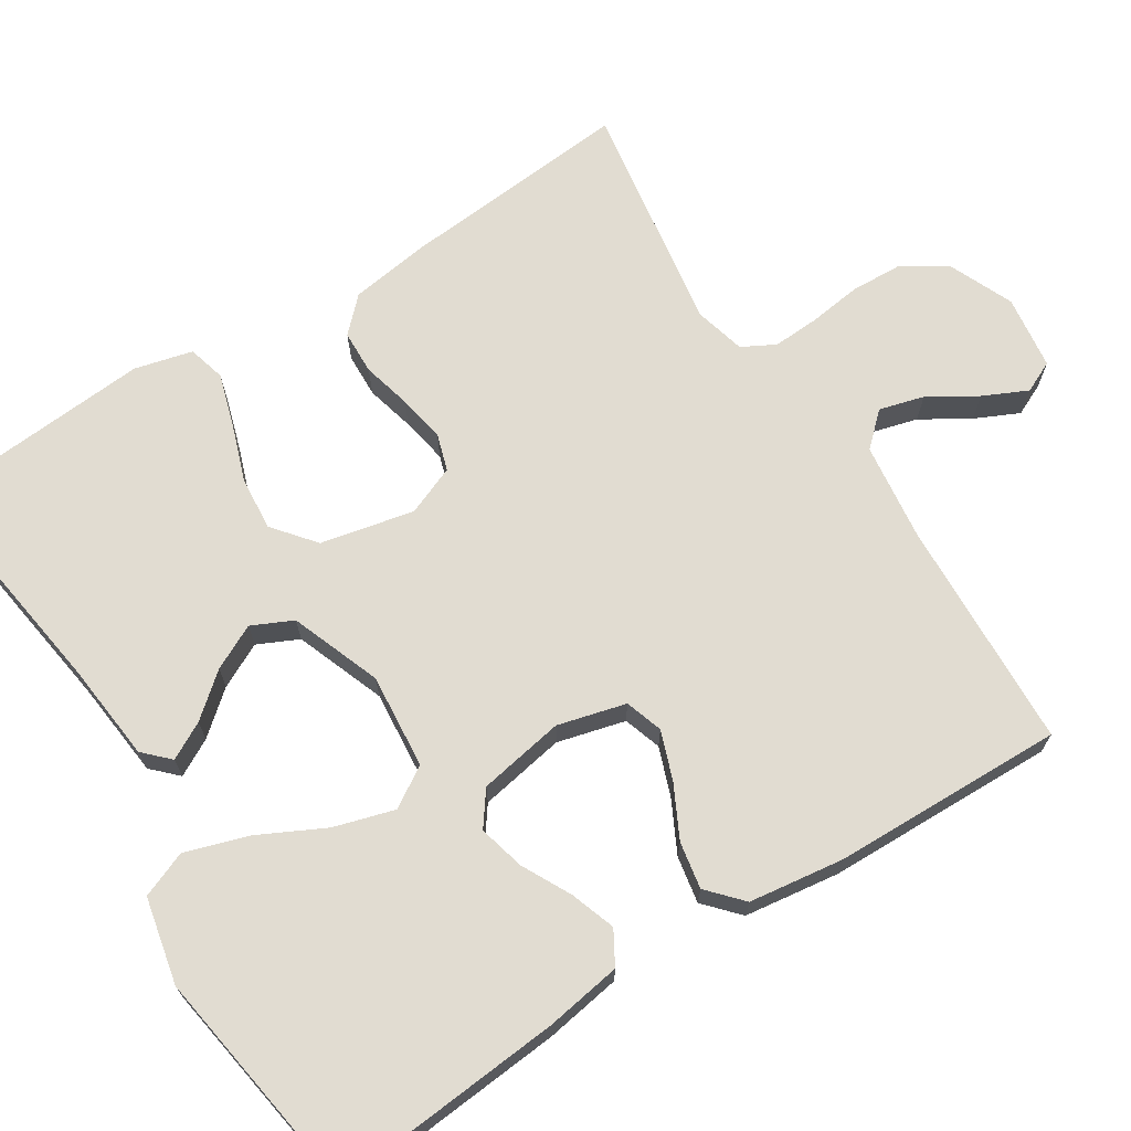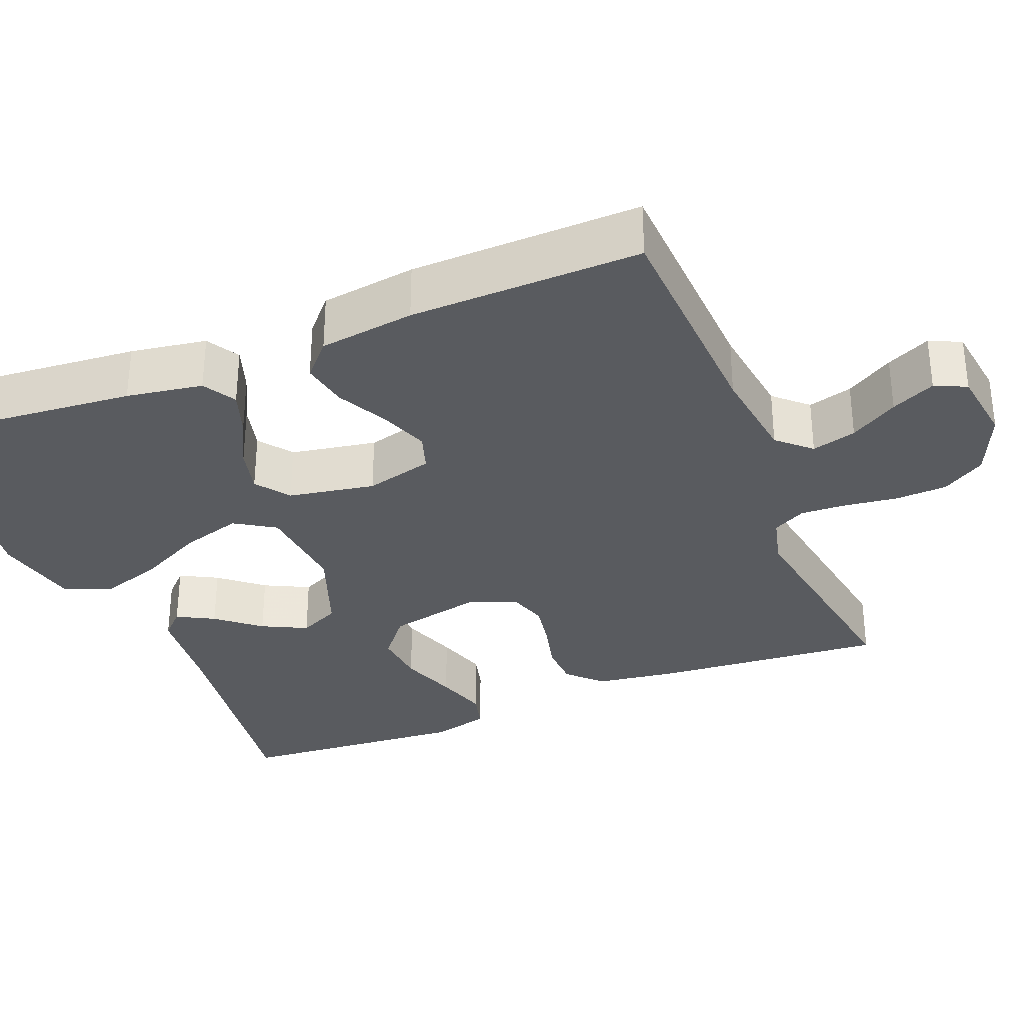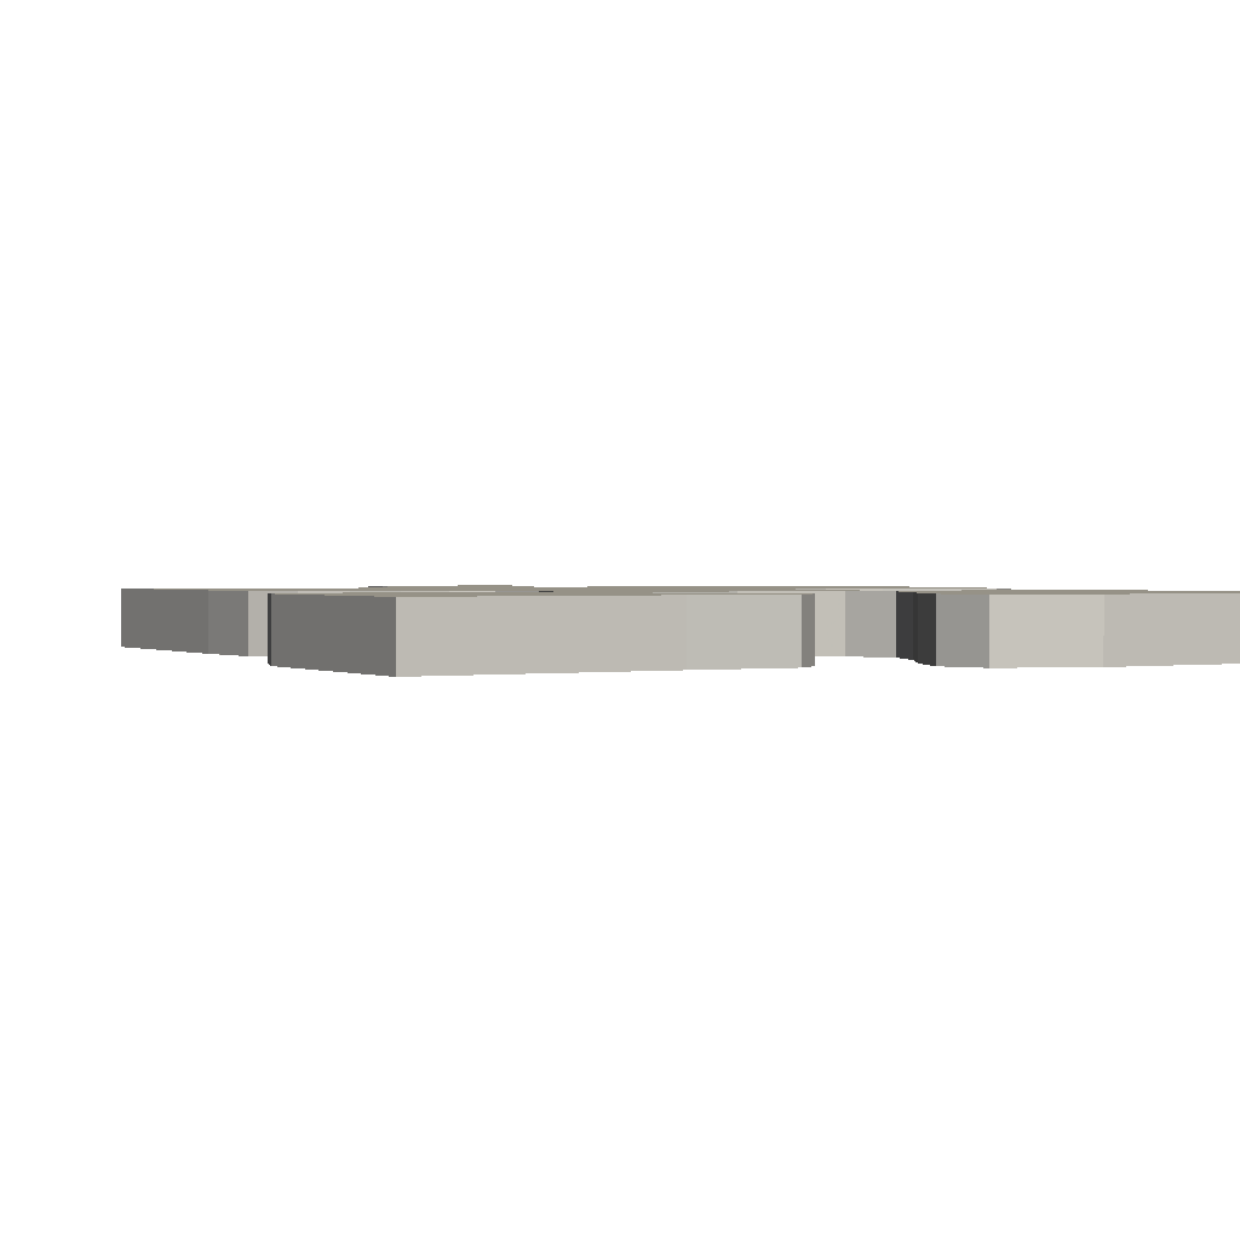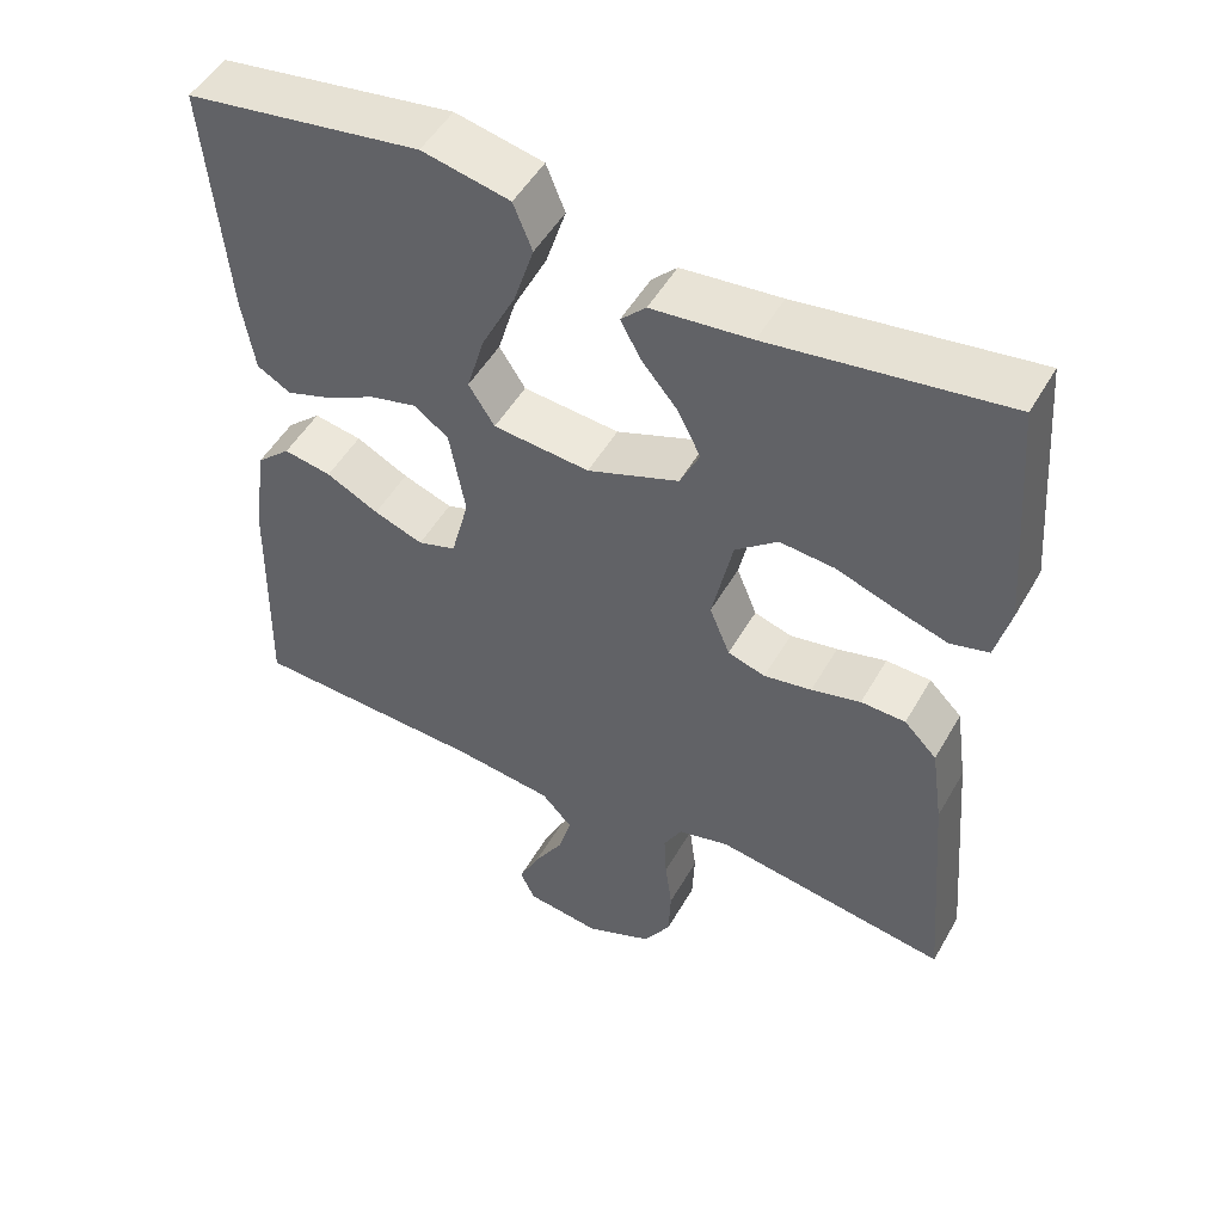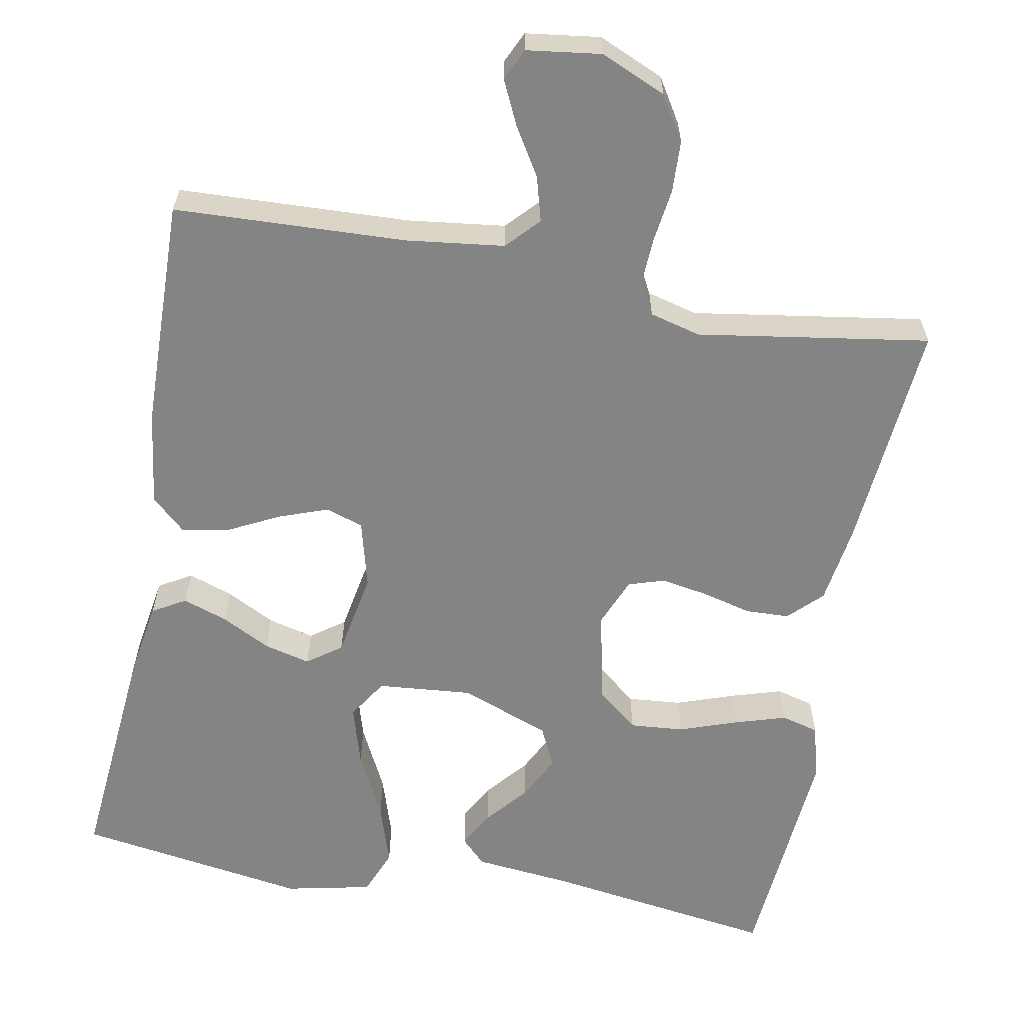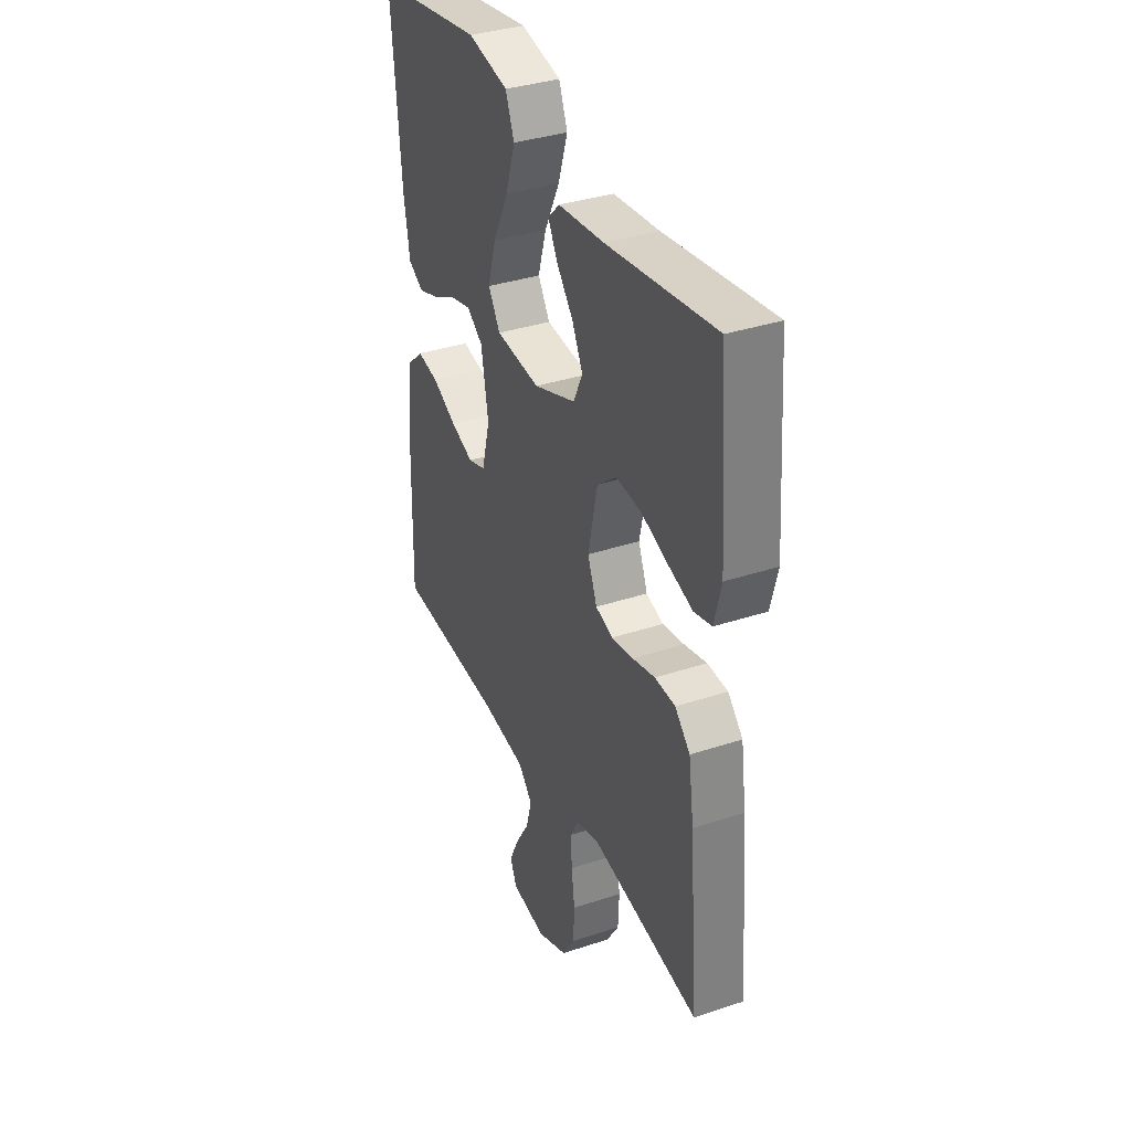
<metadata>
{"format":"obj","ext":"obj","renderer":"f3d","projection":"perspective","resolution":1024,"background":"white","views":[{"elev":69.0,"azim":57.6,"up":"+Y"},{"elev":-32.5,"azim":112.0,"up":"+Y"},{"elev":1.1,"azim":-23.6,"up":"+Y"},{"elev":50.3,"azim":-151.1,"up":"+Z"},{"elev":-61.5,"azim":169.4,"up":"+Y"},{"elev":35.9,"azim":-113.5,"up":"+Z"}]}
</metadata>
<code>
v 0.5 0.07 -0.5
v 0.2 0.07 -0.513
v 0.073 0.07 -0.529
v 0.034 0.07 -0.571
v 0.05 0.07 -0.629
v 0.088 0.07 -0.691
v 0.115 0.07 -0.748
v 0.096 0.07 -0.789
v 0 0.07 -0.802
v -0.085 0.07 -0.765
v -0.12 0.07 -0.709
v -0.123 0.07 -0.641
v -0.114 0.07 -0.573
v -0.111 0.07 -0.513
v -0.134 0.07 -0.47
v -0.2 0.07 -0.453
v -0.5 0.07 -0.5
v -0.475 0.07 -0.2
v -0.46 0.07 -0.096
v -0.418 0.07 -0.054
v -0.361 0.07 -0.052
v -0.298 0.07 -0.068
v -0.237 0.07 -0.079
v -0.189 0.07 -0.064
v -0.163 0.07 0
v -0.189 0.07 0.121
v -0.243 0.07 0.165
v -0.313 0.07 0.159
v -0.387 0.07 0.133
v -0.455 0.07 0.112
v -0.504 0.07 0.125
v -0.523 0.07 0.2
v -0.5 0.07 0.5
v -0.2 0.07 0.457
v -0.073 0.07 0.444
v -0.041 0.07 0.412
v -0.067 0.07 0.364
v -0.113 0.07 0.309
v -0.142 0.07 0.251
v -0.117 0.07 0.198
v 0 0.07 0.154
v 0.123 0.07 0.165
v 0.156 0.07 0.217
v 0.133 0.07 0.295
v 0.09 0.07 0.381
v 0.064 0.07 0.462
v 0.088 0.07 0.522
v 0.2 0.07 0.546
v 0.5 0.07 0.5
v 0.474 0.07 0.2
v 0.458 0.07 0.101
v 0.415 0.07 0.076
v 0.357 0.07 0.096
v 0.293 0.07 0.129
v 0.233 0.07 0.144
v 0.189 0.07 0.112
v 0.169 0.07 0
v 0.192 0.07 -0.088
v 0.241 0.07 -0.104
v 0.304 0.07 -0.081
v 0.371 0.07 -0.047
v 0.432 0.07 -0.036
v 0.476 0.07 -0.076
v 0.493 0.07 -0.2
v 0.5 0 -0.5
v 0.2 0 -0.513
v 0.073 0 -0.529
v 0.034 0 -0.571
v 0.05 0 -0.629
v 0.088 0 -0.691
v 0.115 0 -0.748
v 0.096 0 -0.789
v 0 0 -0.802
v -0.085 0 -0.765
v -0.12 0 -0.709
v -0.123 0 -0.641
v -0.114 0 -0.573
v -0.111 0 -0.513
v -0.134 0 -0.47
v -0.2 0 -0.453
v -0.5 0 -0.5
v -0.475 0 -0.2
v -0.46 0 -0.096
v -0.418 0 -0.054
v -0.361 0 -0.052
v -0.298 0 -0.068
v -0.237 0 -0.079
v -0.189 0 -0.064
v -0.163 0 0
v -0.189 0 0.121
v -0.243 0 0.165
v -0.313 0 0.159
v -0.387 0 0.133
v -0.455 0 0.112
v -0.504 0 0.125
v -0.523 0 0.2
v -0.5 0 0.5
v -0.2 0 0.457
v -0.073 0 0.444
v -0.041 0 0.412
v -0.067 0 0.364
v -0.113 0 0.309
v -0.142 0 0.251
v -0.117 0 0.198
v 0 0 0.154
v 0.123 0 0.165
v 0.156 0 0.217
v 0.133 0 0.295
v 0.09 0 0.381
v 0.064 0 0.462
v 0.088 0 0.522
v 0.2 0 0.546
v 0.5 0 0.5
v 0.474 0 0.2
v 0.458 0 0.101
v 0.415 0 0.076
v 0.357 0 0.096
v 0.293 0 0.129
v 0.233 0 0.144
v 0.189 0 0.112
v 0.169 0 0
v 0.192 0 -0.088
v 0.241 0 -0.104
v 0.304 0 -0.081
v 0.371 0 -0.047
v 0.432 0 -0.036
v 0.476 0 -0.076
v 0.493 0 -0.2
f 64 1 2
f 63 64 2
f 62 63 2
f 61 62 2
f 60 61 2
f 59 60 2 3
f 58 59 3 4
f 57 58 4
f 56 57 4
f 52 53 54
f 51 52 54
f 50 51 54
f 49 50 54
f 48 49 54
f 47 48 54
f 46 47 54
f 45 46 54
f 44 45 54
f 43 44 54 55
f 42 43 55 56
f 36 37 38
f 35 36 38
f 34 35 38
f 34 38 39
f 33 34 39
f 32 33 39
f 31 32 39
f 30 31 39
f 29 30 39
f 28 29 39
f 27 28 39 40
f 20 21 22
f 19 20 22
f 18 19 22
f 17 18 22
f 16 17 22
f 15 16 22 23
f 14 15 23 24
f 11 12 13
f 10 11 13
f 9 10 13
f 8 9 13
f 7 8 13
f 6 7 13
f 5 6 13
f 4 5 13 14
f 14 24 25
f 4 14 25
f 56 4 25
f 42 56 25
f 41 42 25
f 41 25 26
f 26 27 40 41
f 66 65 128
f 66 128 127
f 66 127 126
f 66 126 125
f 66 125 124
f 67 66 124 123
f 68 67 123 122
f 68 122 121
f 68 121 120
f 118 117 116
f 118 116 115
f 118 115 114
f 118 114 113
f 118 113 112
f 118 112 111
f 118 111 110
f 118 110 109
f 118 109 108
f 119 118 108 107
f 120 119 107 106
f 102 101 100
f 102 100 99
f 102 99 98
f 103 102 98
f 103 98 97
f 103 97 96
f 103 96 95
f 103 95 94
f 103 94 93
f 103 93 92
f 104 103 92 91
f 86 85 84
f 86 84 83
f 86 83 82
f 86 82 81
f 86 81 80
f 87 86 80 79
f 88 87 79 78
f 77 76 75
f 77 75 74
f 77 74 73
f 77 73 72
f 77 72 71
f 77 71 70
f 77 70 69
f 78 77 69 68
f 89 88 78
f 89 78 68
f 89 68 120
f 89 120 106
f 89 106 105
f 90 89 105
f 105 104 91 90
f 1 65 66 2
f 2 66 67 3
f 3 67 68 4
f 4 68 69 5
f 5 69 70 6
f 6 70 71 7
f 7 71 72 8
f 8 72 73 9
f 9 73 74 10
f 10 74 75 11
f 11 75 76 12
f 12 76 77 13
f 13 77 78 14
f 14 78 79 15
f 15 79 80 16
f 16 80 81 17
f 17 81 82 18
f 18 82 83 19
f 19 83 84 20
f 20 84 85 21
f 21 85 86 22
f 22 86 87 23
f 23 87 88 24
f 24 88 89 25
f 25 89 90 26
f 26 90 91 27
f 27 91 92 28
f 28 92 93 29
f 29 93 94 30
f 30 94 95 31
f 31 95 96 32
f 32 96 97 33
f 33 97 98 34
f 34 98 99 35
f 35 99 100 36
f 36 100 101 37
f 37 101 102 38
f 38 102 103 39
f 39 103 104 40
f 40 104 105 41
f 41 105 106 42
f 42 106 107 43
f 43 107 108 44
f 44 108 109 45
f 45 109 110 46
f 46 110 111 47
f 47 111 112 48
f 48 112 113 49
f 49 113 114 50
f 50 114 115 51
f 51 115 116 52
f 52 116 117 53
f 53 117 118 54
f 54 118 119 55
f 55 119 120 56
f 56 120 121 57
f 57 121 122 58
f 58 122 123 59
f 59 123 124 60
f 60 124 125 61
f 61 125 126 62
f 62 126 127 63
f 63 127 128 64
f 64 128 65 1

</code>
